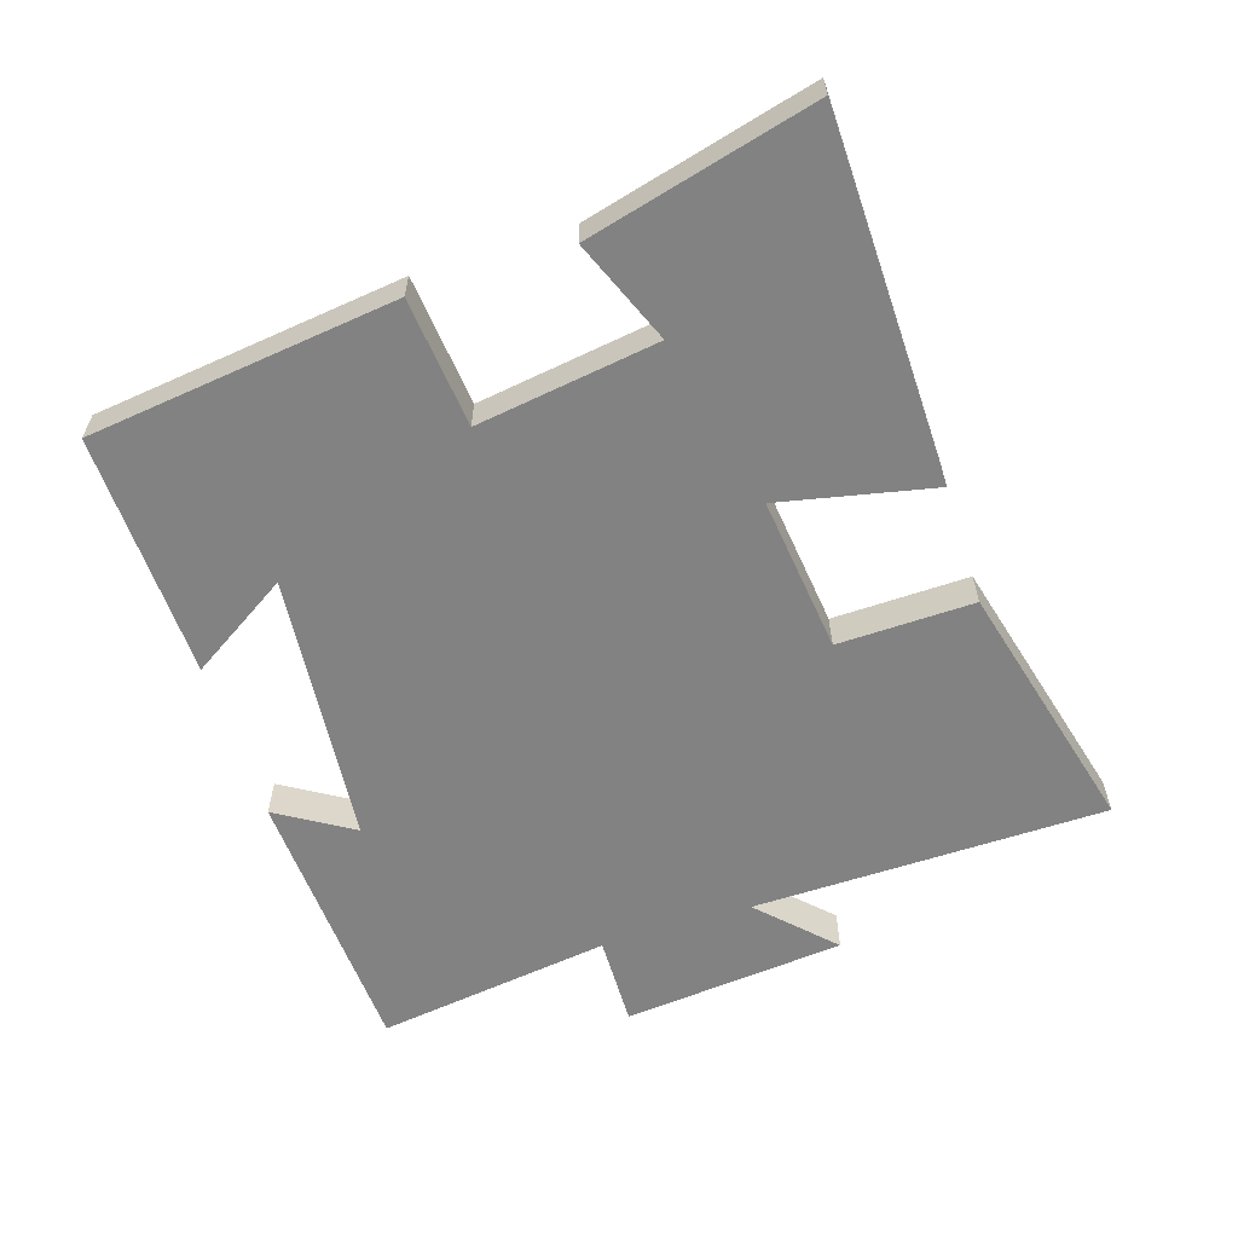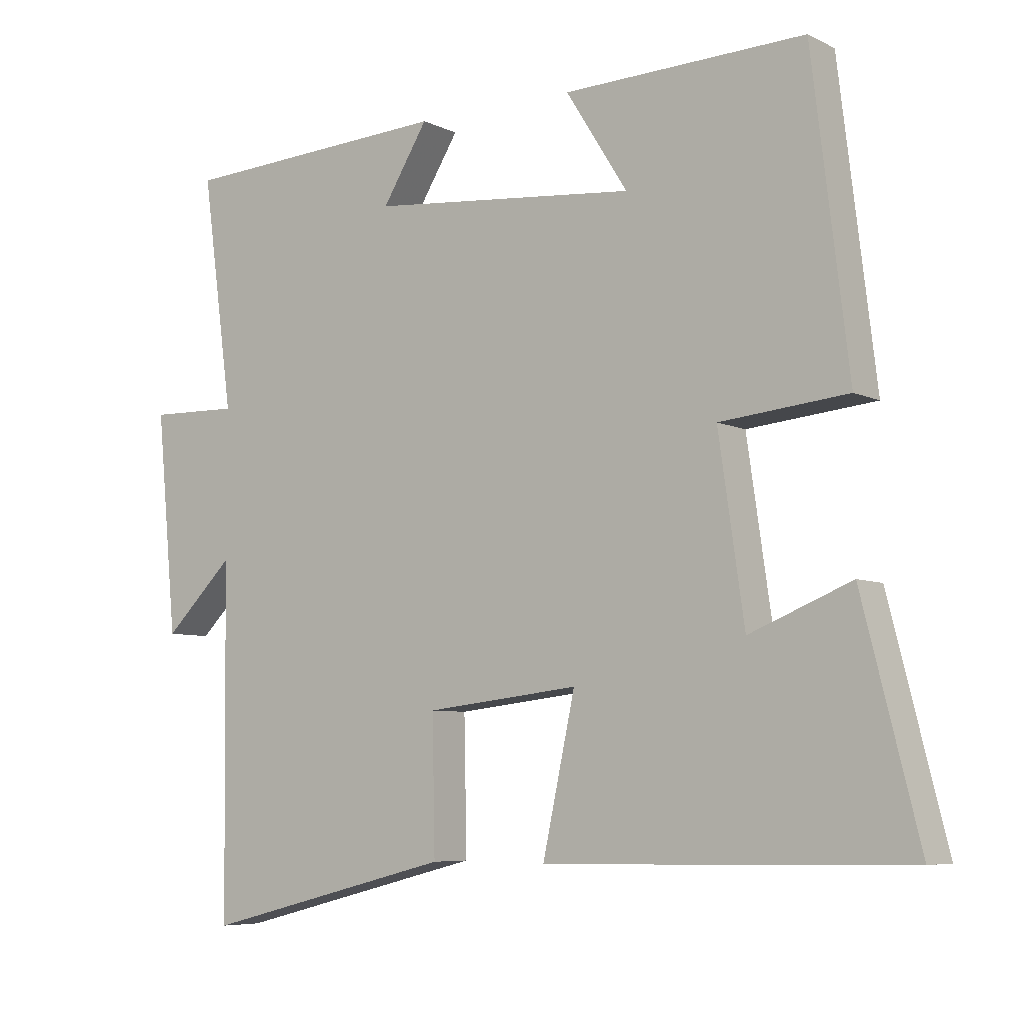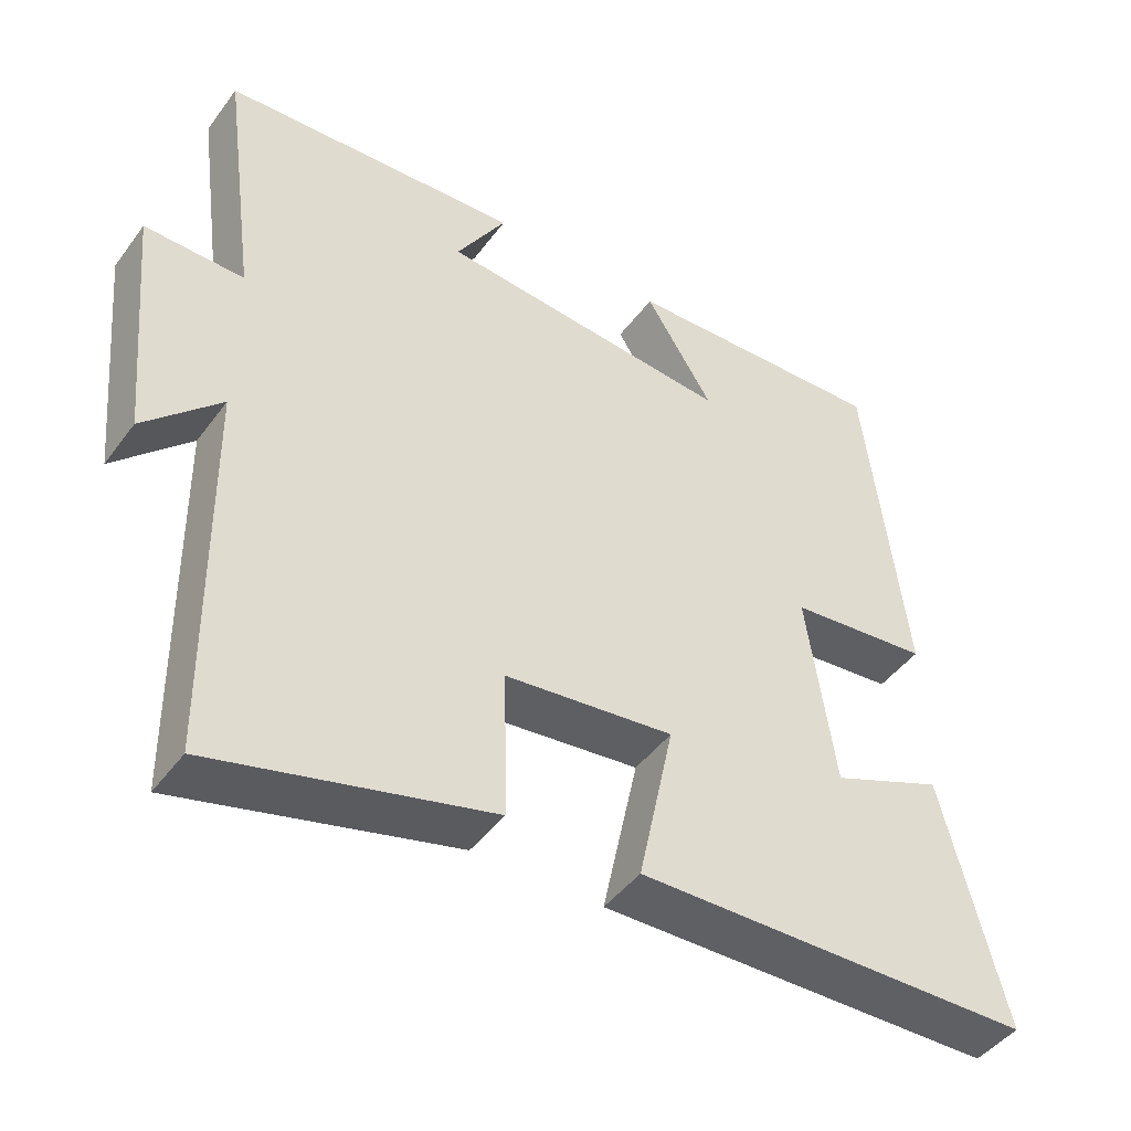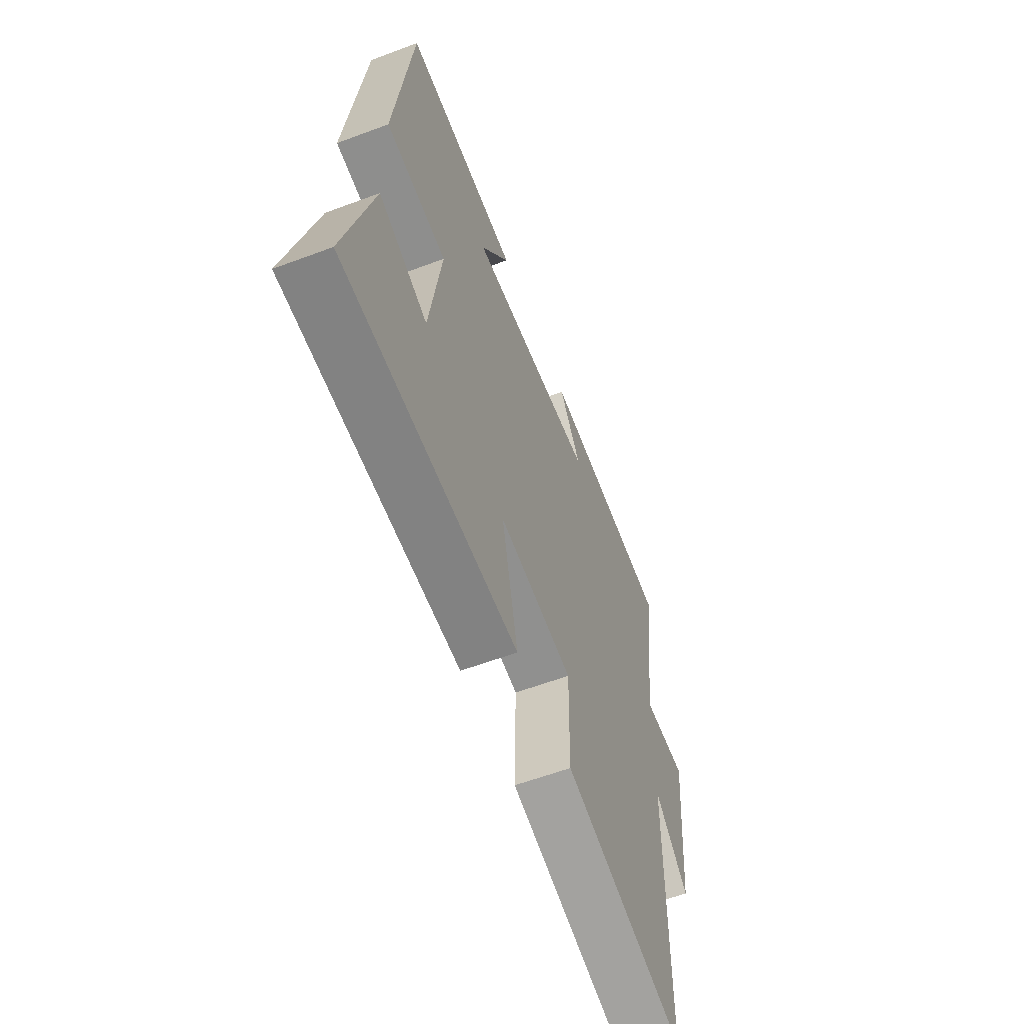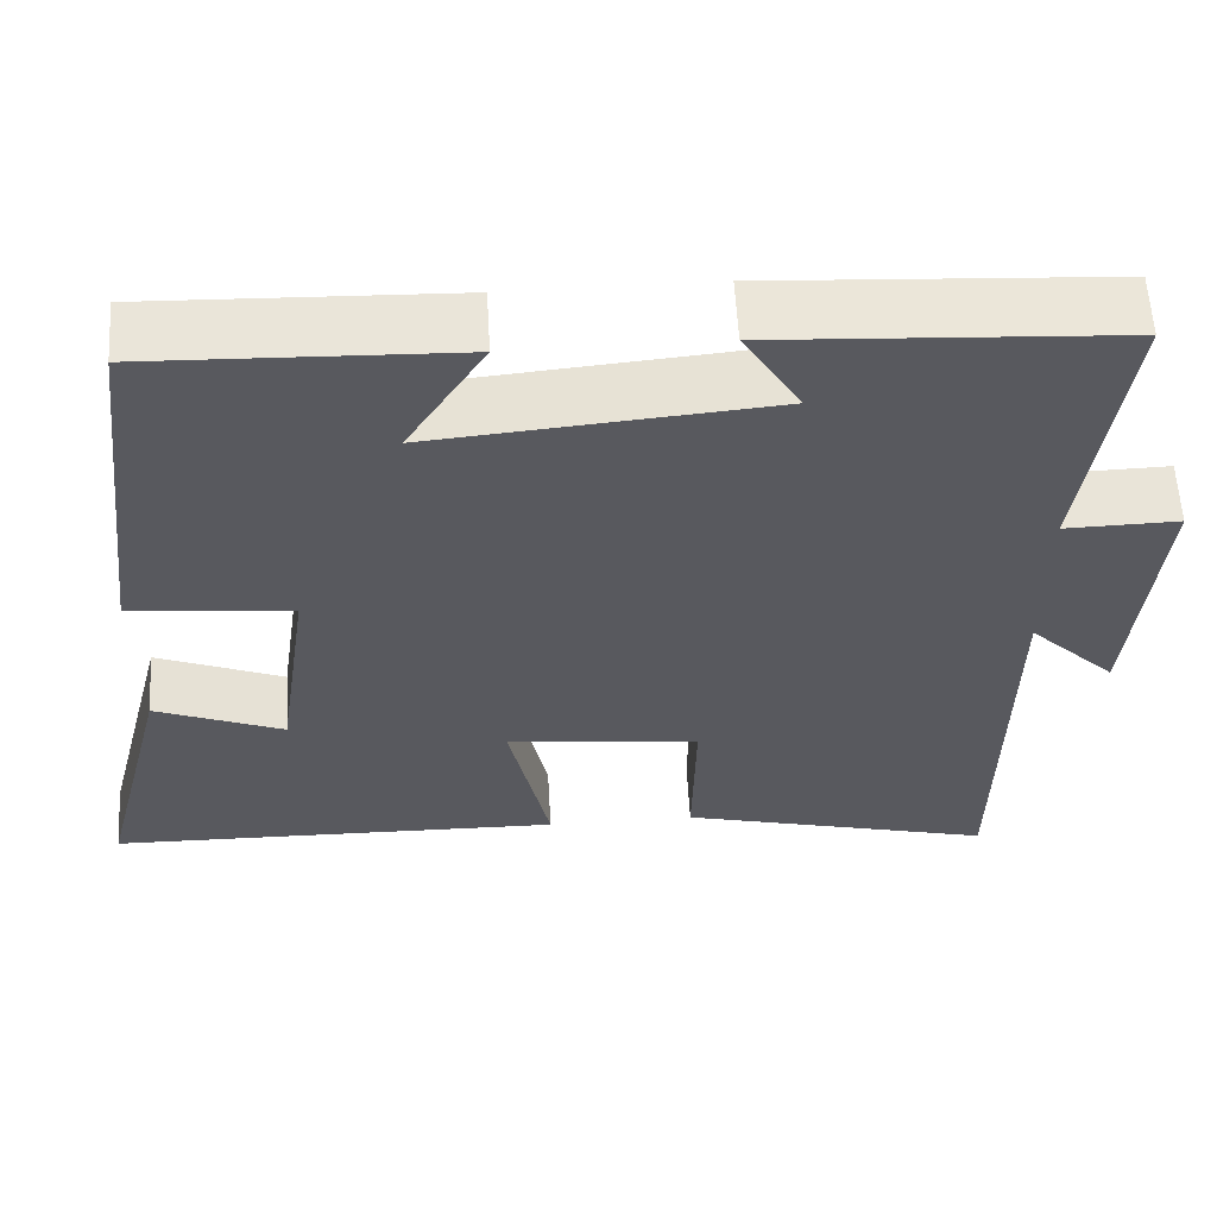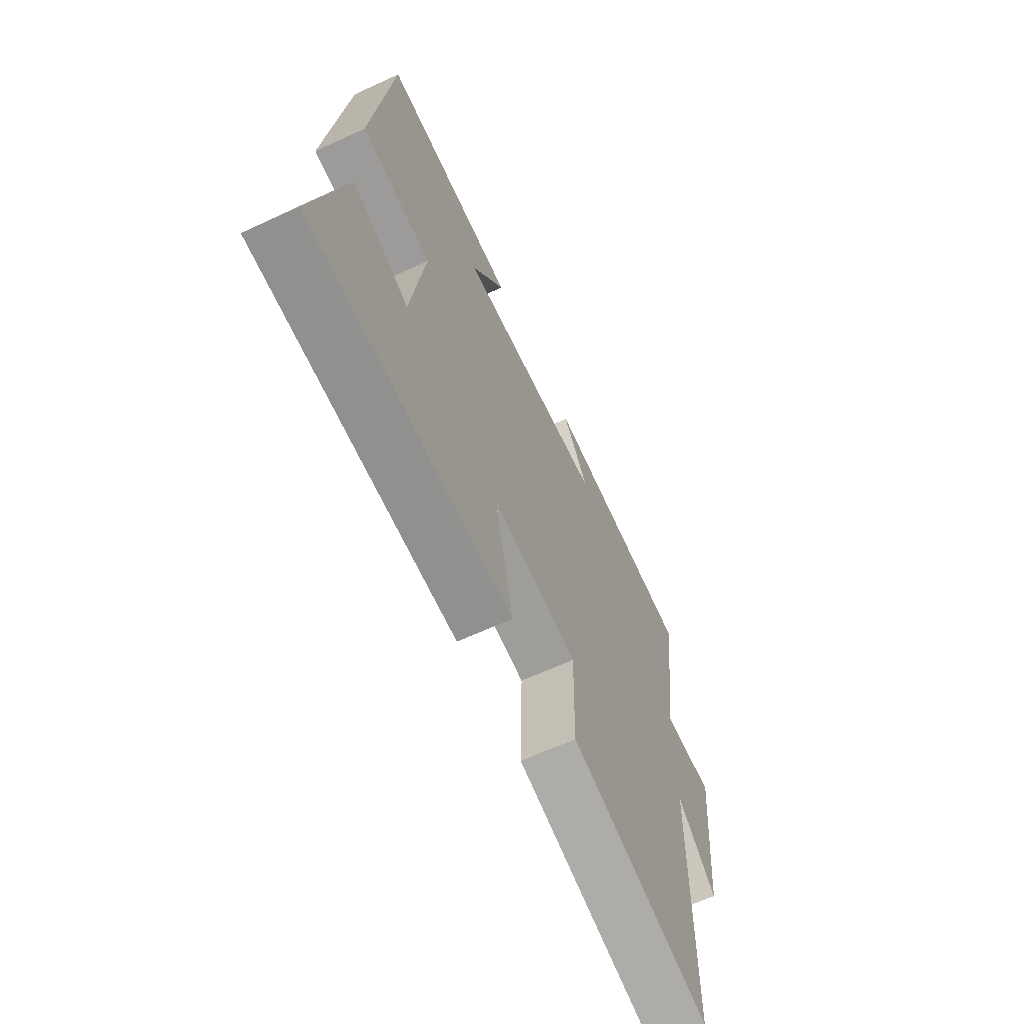
<metadata>
{"format":"obj","ext":"obj","renderer":"f3d","projection":"perspective","resolution":1024,"background":"white","views":[{"elev":-60.7,"azim":107.8,"up":"+Y"},{"elev":-6.5,"azim":35.7,"up":"+Z"},{"elev":-45.2,"azim":-34.1,"up":"+Z"},{"elev":-59.8,"azim":111.0,"up":"+Z"},{"elev":59.2,"azim":176.7,"up":"+Z"},{"elev":-64.8,"azim":114.8,"up":"+Z"}]}
</metadata>
<code>
v 0.584 0.07 -0.491
v 0.05 0.07 -0.5
v 0.098 0.07 -0.276
v -0.128 0.07 -0.302
v -0.124 0.07 -0.5
v -0.494 0.07 -0.595
v -0.5 0.07 -0.082
v -0.602 0.07 -0.183
v -0.632 0.07 0.139
v -0.5 0.07 0.136
v -0.546 0.07 0.477
v -0.146 0.07 0.5
v -0.213 0.07 0.391
v 0.181 0.07 0.355
v 0.09 0.07 0.5
v 0.446 0.07 0.512
v 0.5 0.07 0.063
v 0.312 0.07 0.044
v 0.35 0.07 -0.22
v 0.5 0.07 -0.159
v 0.584 0 -0.491
v 0.05 0 -0.5
v 0.098 0 -0.276
v -0.128 0 -0.302
v -0.124 0 -0.5
v -0.494 0 -0.595
v -0.5 0 -0.082
v -0.602 0 -0.183
v -0.632 0 0.139
v -0.5 0 0.136
v -0.546 0 0.477
v -0.146 0 0.5
v -0.213 0 0.391
v 0.181 0 0.355
v 0.09 0 0.5
v 0.446 0 0.512
v 0.5 0 0.063
v 0.312 0 0.044
v 0.35 0 -0.22
v 0.5 0 -0.159
f 19 20 1 2
f 18 19 2 3
f 16 17 18
f 16 18 3 4
f 14 15 16
f 14 16 4
f 13 14 4
f 10 11 12 13
f 5 6 7
f 4 5 7
f 13 4 7
f 10 13 7
f 7 8 9 10
f 22 21 40 39
f 23 22 39 38
f 38 37 36
f 24 23 38 36
f 36 35 34
f 24 36 34
f 24 34 33
f 33 32 31 30
f 27 26 25
f 27 25 24
f 27 24 33
f 27 33 30
f 30 29 28 27
f 1 21 22 2
f 2 22 23 3
f 3 23 24 4
f 4 24 25 5
f 5 25 26 6
f 6 26 27 7
f 7 27 28 8
f 8 28 29 9
f 9 29 30 10
f 10 30 31 11
f 11 31 32 12
f 12 32 33 13
f 13 33 34 14
f 14 34 35 15
f 15 35 36 16
f 16 36 37 17
f 17 37 38 18
f 18 38 39 19
f 19 39 40 20
f 20 40 21 1

</code>
